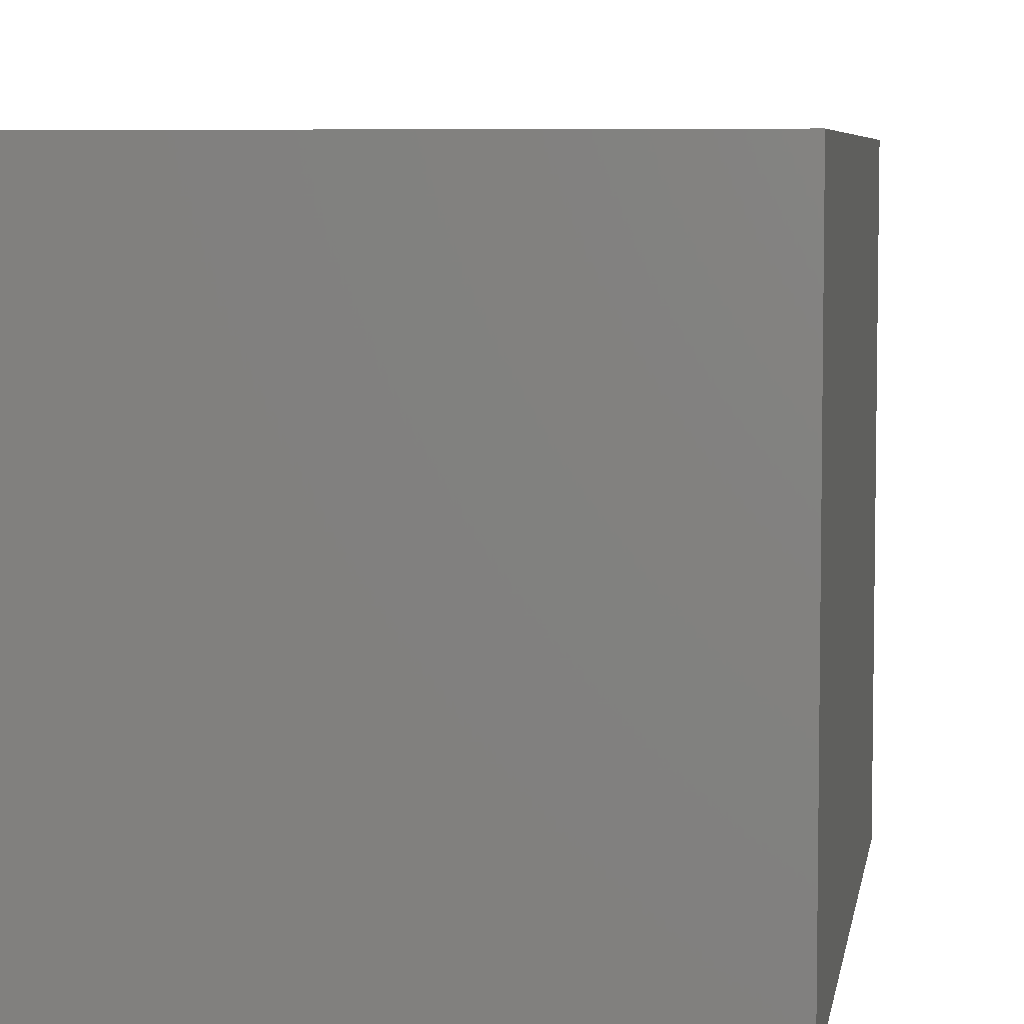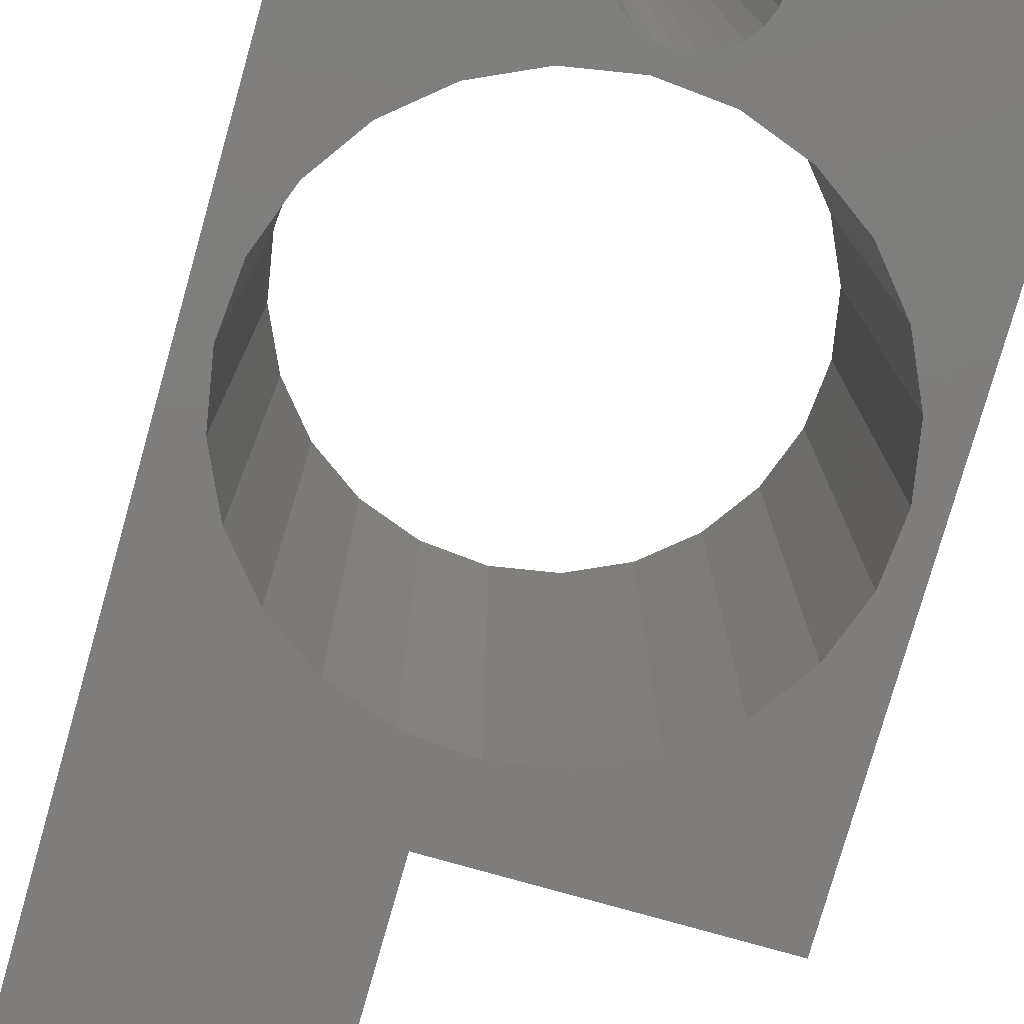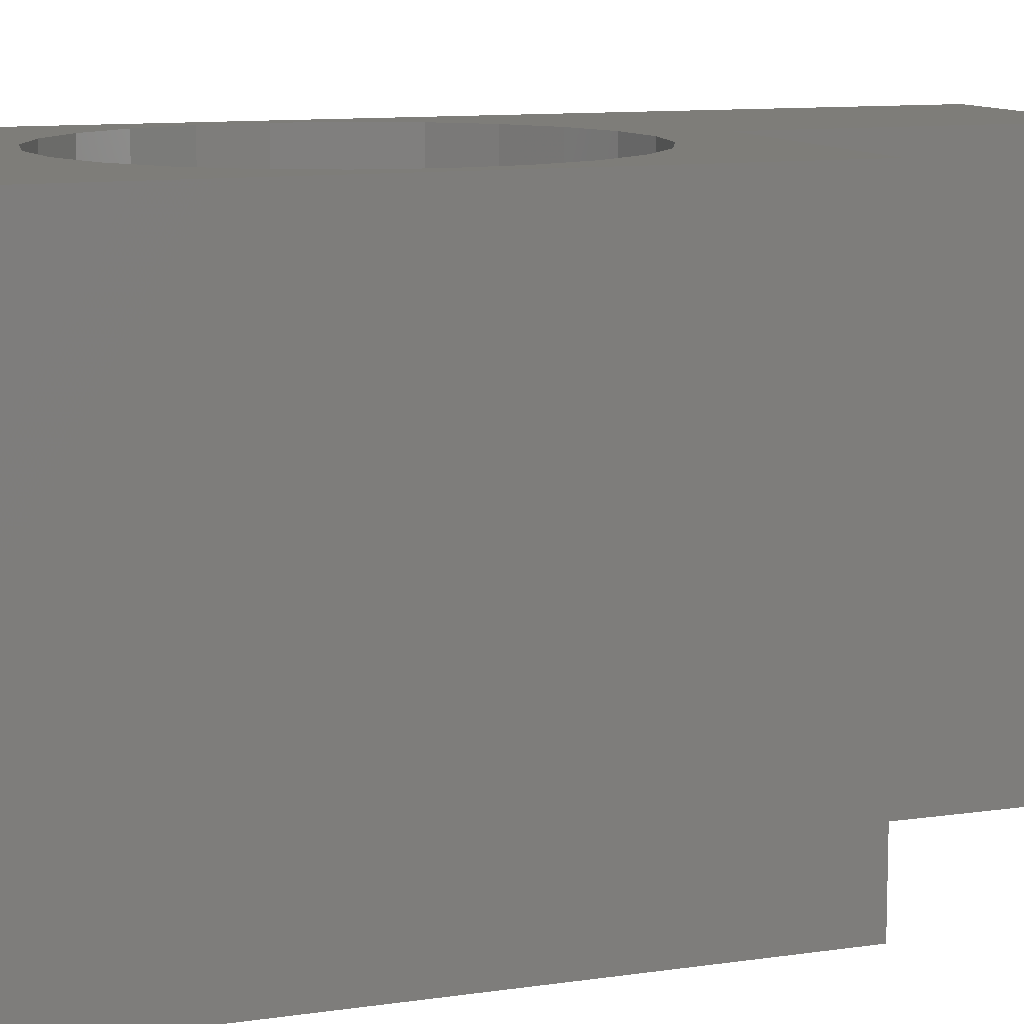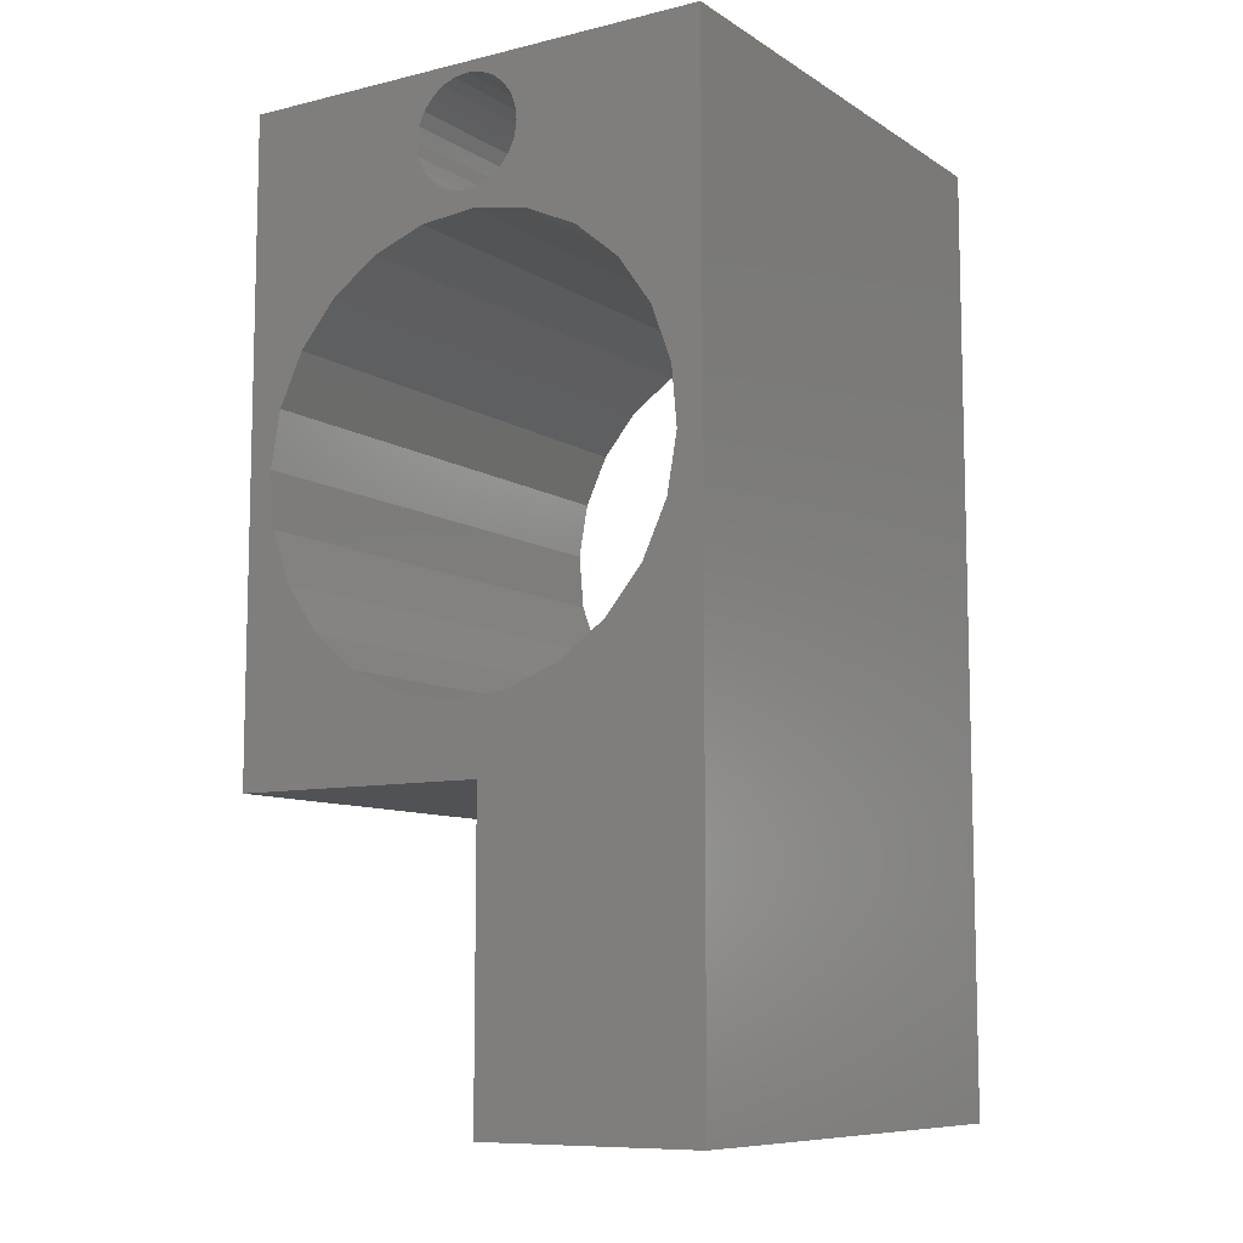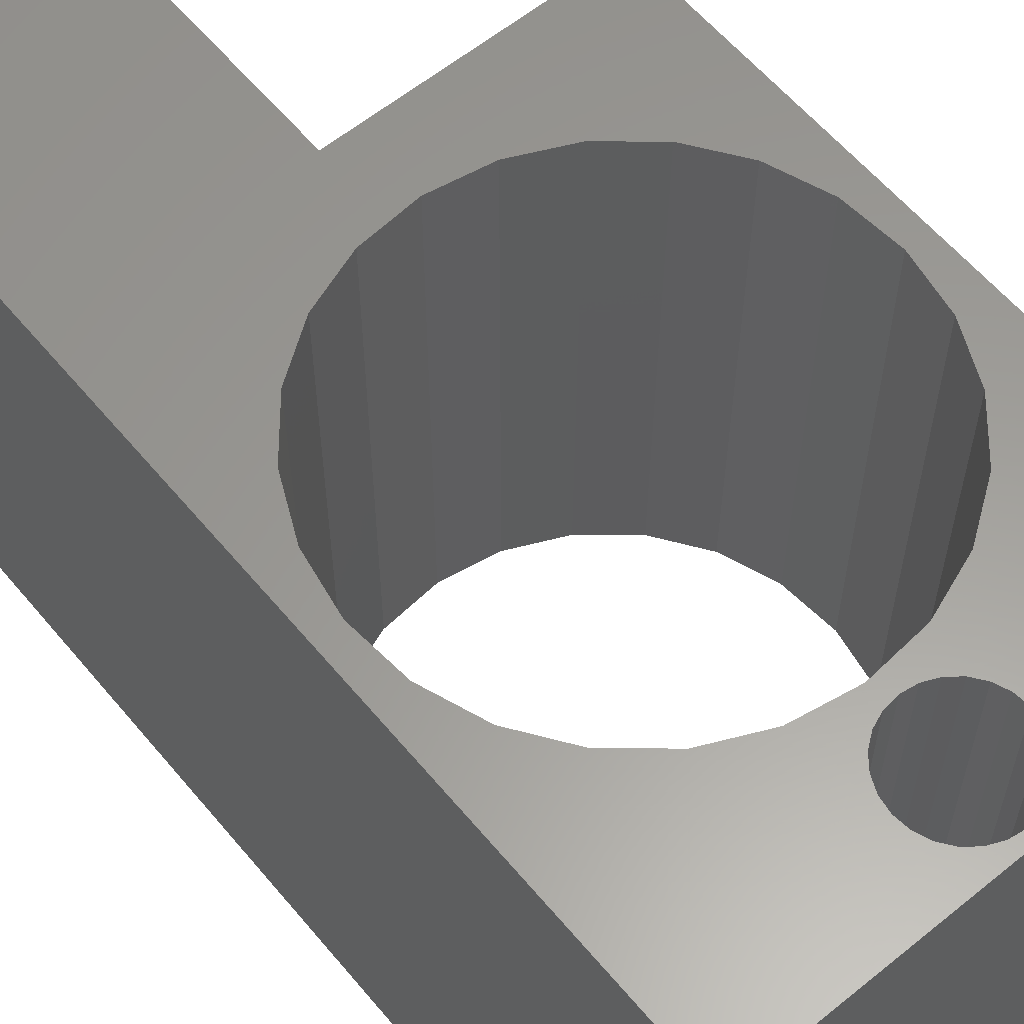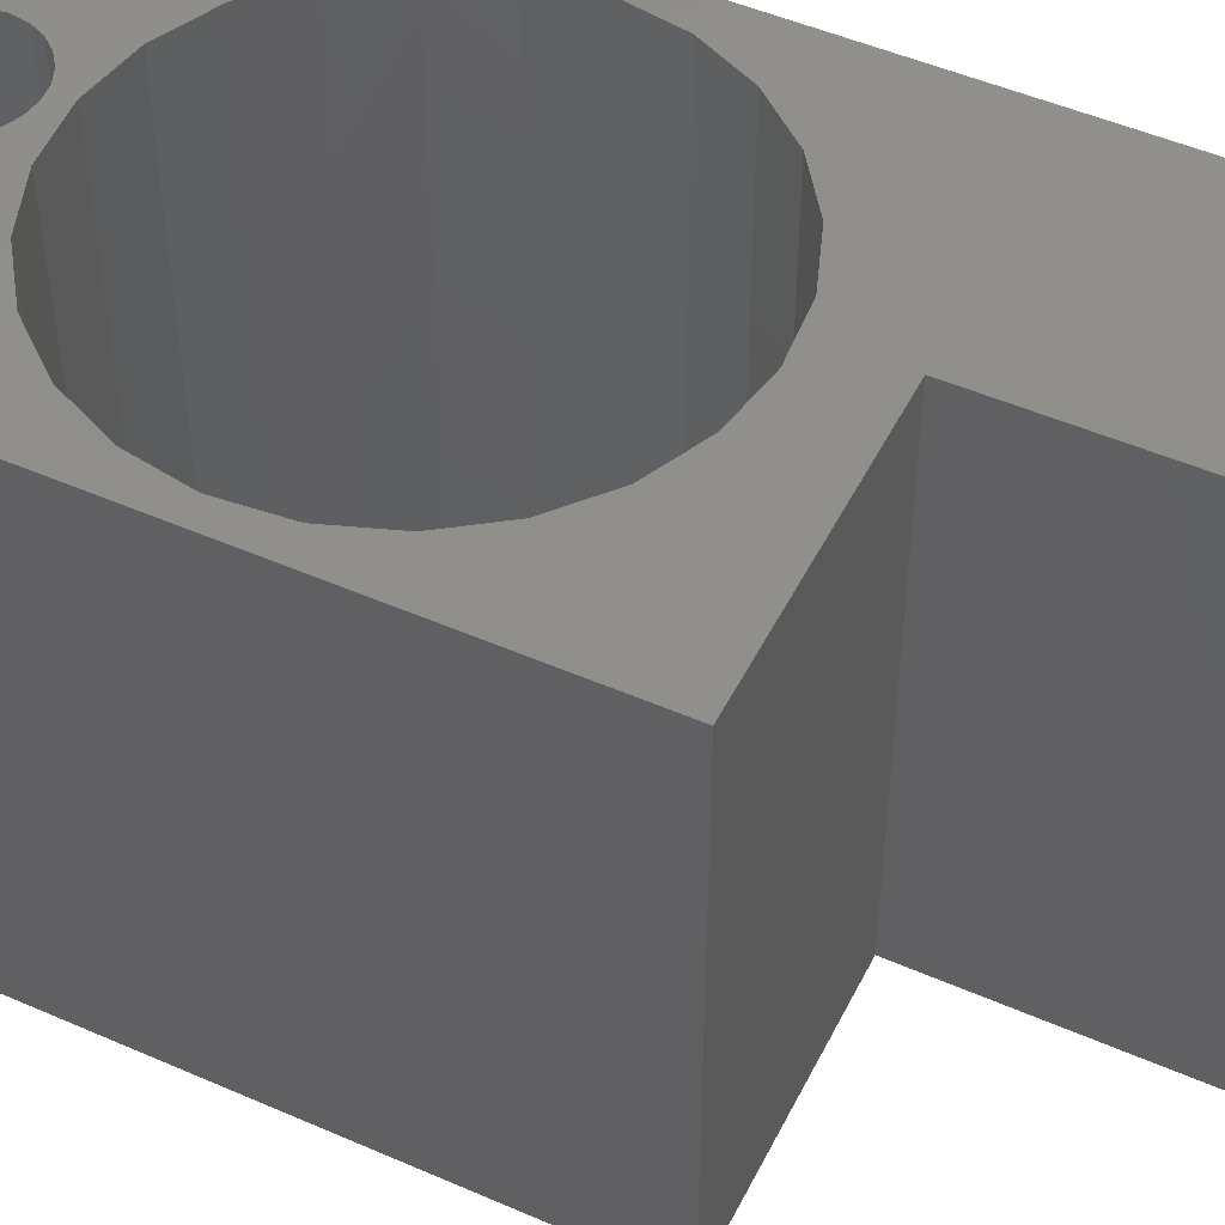
<metadata>
{"format":"stl","ext":"stl","renderer":"f3d","projection":"perspective","resolution":1024,"background":"white","views":[{"elev":5.9,"azim":8.9,"up":"+Y"},{"elev":-77.3,"azim":-15.8,"up":"+Y"},{"elev":10.5,"azim":69.5,"up":"+Y"},{"elev":-9.1,"azim":-147.5,"up":"+Z"},{"elev":60.1,"azim":-39.7,"up":"+Y"},{"elev":49.3,"azim":115.9,"up":"+Y"}]}
</metadata>
<code>
# stl→obj: 108 verts, 220 faces
v 1.962 -2.792 -0.2986
v 1.5 -3.852 -0.2986
v 1.5 -2.792 -0.2986
v 1.962 -3.852 -0.2986
v 1.962 -3.852 0.3214
v 1.962 -2.792 0.3214
v 2.45 -2.792 0.9337
v 2.44 -3.852 0.8167
v 2.45 -3.852 0.9337
v 2.44 -2.792 0.8167
v 2.5 -3.852 0.3214
v 2.242 -3.852 0.5348
v 2.332 -3.852 0.6102
v 2.399 -3.852 0.7063
v 2.5 -3.852 1.649
v 2.135 -3.852 0.4852
v 2.02 -3.852 0.4649
v 2.43 -3.852 1.049
v 2.38 -3.852 1.156
v 2.305 -3.852 1.246
v 2.209 -3.852 1.313
v 2.098 -3.852 1.354
v 1.981 -3.852 1.364
v 2.058 -3.852 1.418
v 2.031 -3.852 1.406
v 2.002 -3.852 1.402
v 2.081 -3.852 1.436
v 2.099 -3.852 1.46
v 2.109 -3.852 1.487
v 2.113 -3.852 1.516
v 2.108 -3.852 1.545
v 2.097 -3.852 1.572
v 2.078 -3.852 1.596
v 2.055 -3.852 1.613
v 2.027 -3.852 1.624
v 1.998 -3.852 1.627
v 1.696 -3.852 0.5831
v 1.621 -3.852 0.6731
v 1.571 -3.852 0.7796
v 1.551 -3.852 0.8954
v 1.5 -3.852 1.649
v 1.792 -3.852 0.5156
v 1.903 -3.852 0.4753
v 1.561 -3.852 1.012
v 1.602 -3.852 1.123
v 1.669 -3.852 1.219
v 1.759 -3.852 1.294
v 1.866 -3.852 1.344
v 1.945 -3.852 1.416
v 1.973 -3.852 1.405
v 1.922 -3.852 1.433
v 1.903 -3.852 1.456
v 1.892 -3.852 1.483
v 1.887 -3.852 1.513
v 1.891 -3.852 1.542
v 1.901 -3.852 1.569
v 1.919 -3.852 1.593
v 1.942 -3.852 1.611
v 1.969 -3.852 1.623
v 2.399 -2.792 0.7063
v 1.561 -2.792 1.012
v 1.602 -2.792 1.123
v 1.792 -2.792 0.5156
v 1.903 -2.792 0.4753
v 1.981 -2.792 1.364
v 1.866 -2.792 1.344
v 1.551 -2.792 0.8954
v 2.242 -2.792 0.5348
v 2.332 -2.792 0.6102
v 2.209 -2.792 1.313
v 2.098 -2.792 1.354
v 2.5 -2.792 0.3214
v 2.38 -2.792 1.156
v 2.43 -2.792 1.049
v 1.696 -2.792 0.5831
v 2.305 -2.792 1.246
v 1.5 -2.792 1.649
v 2.5 -2.792 1.649
v 1.759 -2.792 1.294
v 1.669 -2.792 1.219
v 2.02 -2.792 0.4649
v 2.097 -2.792 1.572
v 2.108 -2.792 1.545
v 1.571 -2.792 0.7796
v 2.113 -2.792 1.516
v 2.109 -2.792 1.487
v 1.621 -2.792 0.6731
v 2.135 -2.792 0.4852
v 1.969 -2.792 1.623
v 1.942 -2.792 1.611
v 1.919 -2.792 1.593
v 1.922 -2.792 1.433
v 1.903 -2.792 1.456
v 1.945 -2.792 1.416
v 2.078 -2.792 1.596
v 2.099 -2.792 1.46
v 2.081 -2.792 1.436
v 1.973 -2.792 1.405
v 2.002 -2.792 1.402
v 2.027 -2.792 1.624
v 1.998 -2.792 1.627
v 1.891 -2.792 1.542
v 1.901 -2.792 1.569
v 1.892 -2.792 1.483
v 1.887 -2.792 1.513
v 2.058 -2.792 1.418
v 2.031 -2.792 1.406
v 2.055 -2.792 1.613
f 1 2 3
f 2 1 4
f 1 5 4
f 5 1 6
f 7 8 9
f 8 7 10
f 11 12 5
f 12 11 13
f 13 11 14
f 14 11 8
f 8 11 9
f 9 11 15
f 5 12 16
f 5 16 17
f 9 15 18
f 18 15 19
f 19 15 20
f 20 15 21
f 21 15 22
f 22 15 23
f 23 15 24
f 23 24 25
f 23 25 26
f 24 15 27
f 27 15 28
f 28 15 29
f 29 15 30
f 30 15 31
f 31 15 32
f 32 15 33
f 33 15 34
f 34 15 35
f 35 15 36
f 5 2 4
f 2 5 37
f 2 37 38
f 2 38 39
f 2 39 40
f 2 40 41
f 37 5 42
f 42 5 43
f 43 5 17
f 41 40 44
f 41 44 45
f 41 45 46
f 41 46 47
f 41 47 48
f 41 48 23
f 41 23 49
f 49 23 50
f 50 23 26
f 41 49 51
f 41 51 52
f 41 52 53
f 41 53 54
f 41 54 55
f 41 55 56
f 41 56 57
f 41 57 58
f 41 58 59
f 41 59 36
f 41 36 15
f 10 14 8
f 14 10 60
f 61 45 44
f 45 61 62
f 43 63 42
f 63 43 64
f 65 48 66
f 48 65 23
f 67 44 40
f 44 67 61
f 13 68 12
f 68 13 69
f 70 22 71
f 22 70 21
f 72 5 6
f 5 72 11
f 73 18 19
f 18 73 74
f 42 75 37
f 75 42 63
f 76 21 70
f 21 76 20
f 77 2 41
f 2 77 3
f 72 15 11
f 15 72 78
f 79 46 80
f 46 79 47
f 17 64 43
f 64 17 81
f 82 31 32
f 31 82 83
f 76 19 20
f 19 76 73
f 84 40 39
f 40 84 67
f 74 9 18
f 9 74 7
f 85 29 30
f 29 85 86
f 15 77 41
f 77 15 78
f 87 39 38
f 39 87 84
f 62 46 45
f 46 62 80
f 60 13 14
f 13 60 69
f 12 88 16
f 88 12 68
f 89 58 90
f 58 89 59
f 75 38 37
f 38 75 87
f 16 81 17
f 81 16 88
f 71 23 65
f 23 71 22
f 66 47 79
f 47 66 48
f 90 57 91
f 57 90 58
f 92 52 51
f 52 92 93
f 49 92 51
f 92 49 94
f 95 32 33
f 32 95 82
f 96 27 28
f 27 96 97
f 86 28 29
f 28 86 96
f 83 30 31
f 30 83 85
f 26 98 50
f 98 26 99
f 100 36 101
f 36 100 35
f 102 56 55
f 56 102 103
f 104 54 53
f 54 104 105
f 27 106 24
f 106 27 97
f 103 57 56
f 57 103 91
f 93 53 52
f 53 93 104
f 25 99 26
f 99 25 107
f 101 59 89
f 59 101 36
f 95 34 108
f 34 95 33
f 108 35 100
f 35 108 34
f 105 55 54
f 55 105 102
f 24 107 25
f 107 24 106
f 50 94 49
f 94 50 98
f 3 84 1
f 84 3 67
f 67 3 77
f 1 84 87
f 1 87 75
f 1 75 6
f 6 75 63
f 6 63 64
f 6 64 72
f 72 64 81
f 67 77 61
f 61 77 62
f 62 77 80
f 80 77 79
f 79 77 66
f 66 77 65
f 65 77 94
f 65 94 98
f 65 98 99
f 94 77 92
f 92 77 93
f 93 77 104
f 104 77 105
f 105 77 102
f 102 77 103
f 103 77 91
f 91 77 90
f 90 77 89
f 89 77 101
f 72 7 78
f 7 72 10
f 10 72 60
f 60 72 69
f 69 72 68
f 68 72 88
f 88 72 81
f 78 7 74
f 78 74 73
f 78 73 76
f 78 76 70
f 78 70 71
f 78 71 65
f 78 65 106
f 106 65 107
f 107 65 99
f 78 106 97
f 78 97 96
f 78 96 86
f 78 86 85
f 78 85 83
f 78 83 82
f 78 82 95
f 78 95 108
f 78 108 100
f 78 100 101
f 78 101 77

</code>
